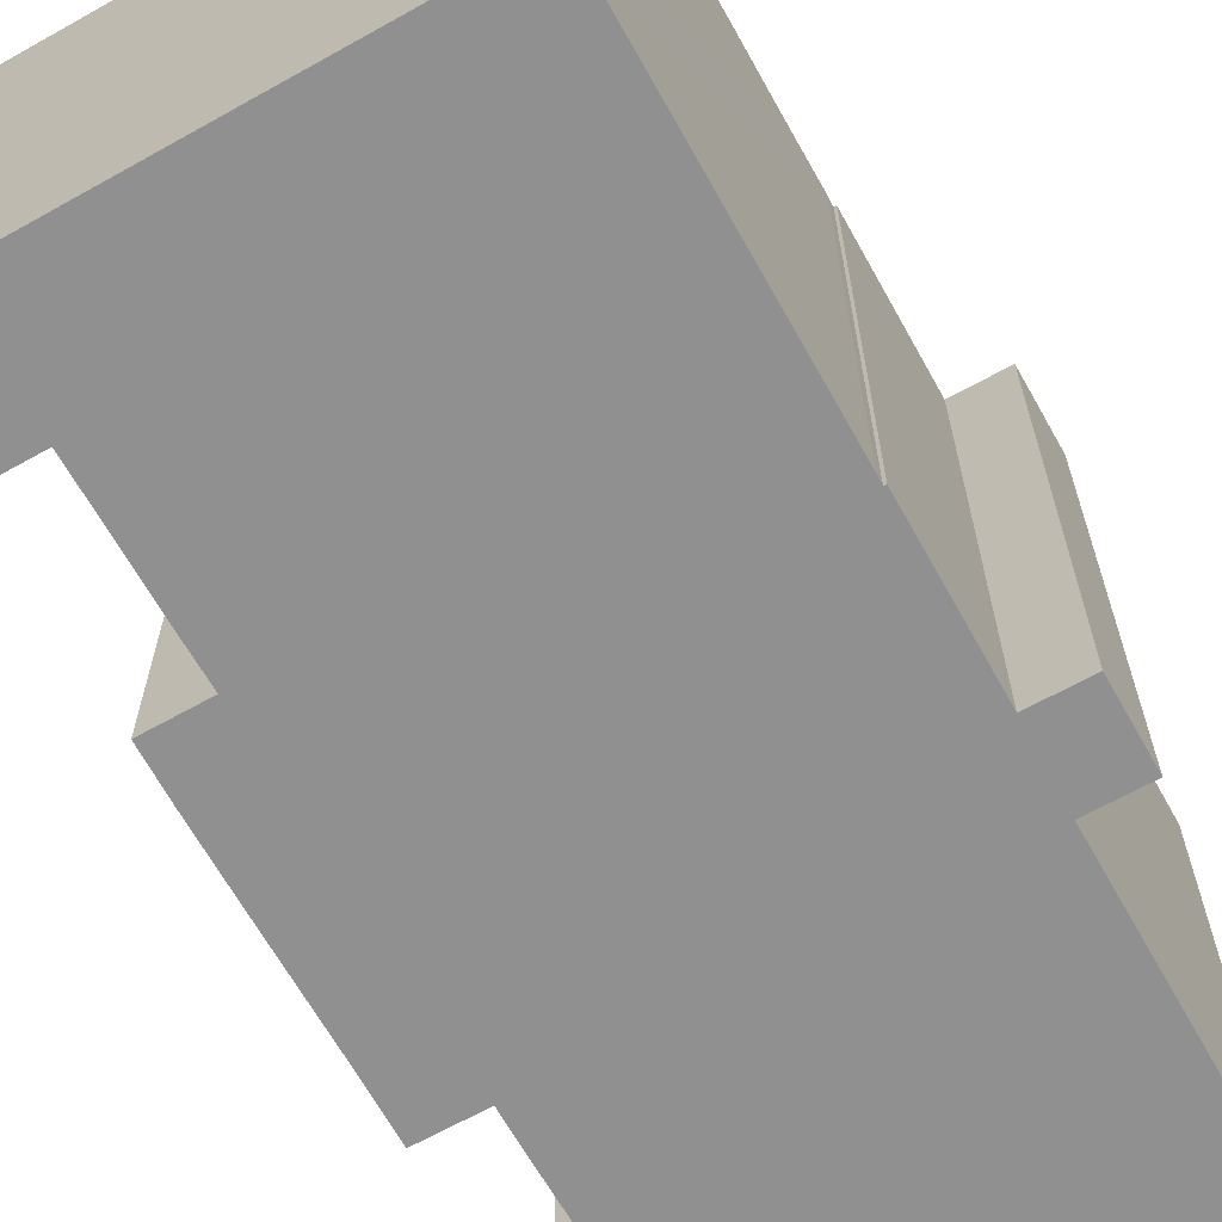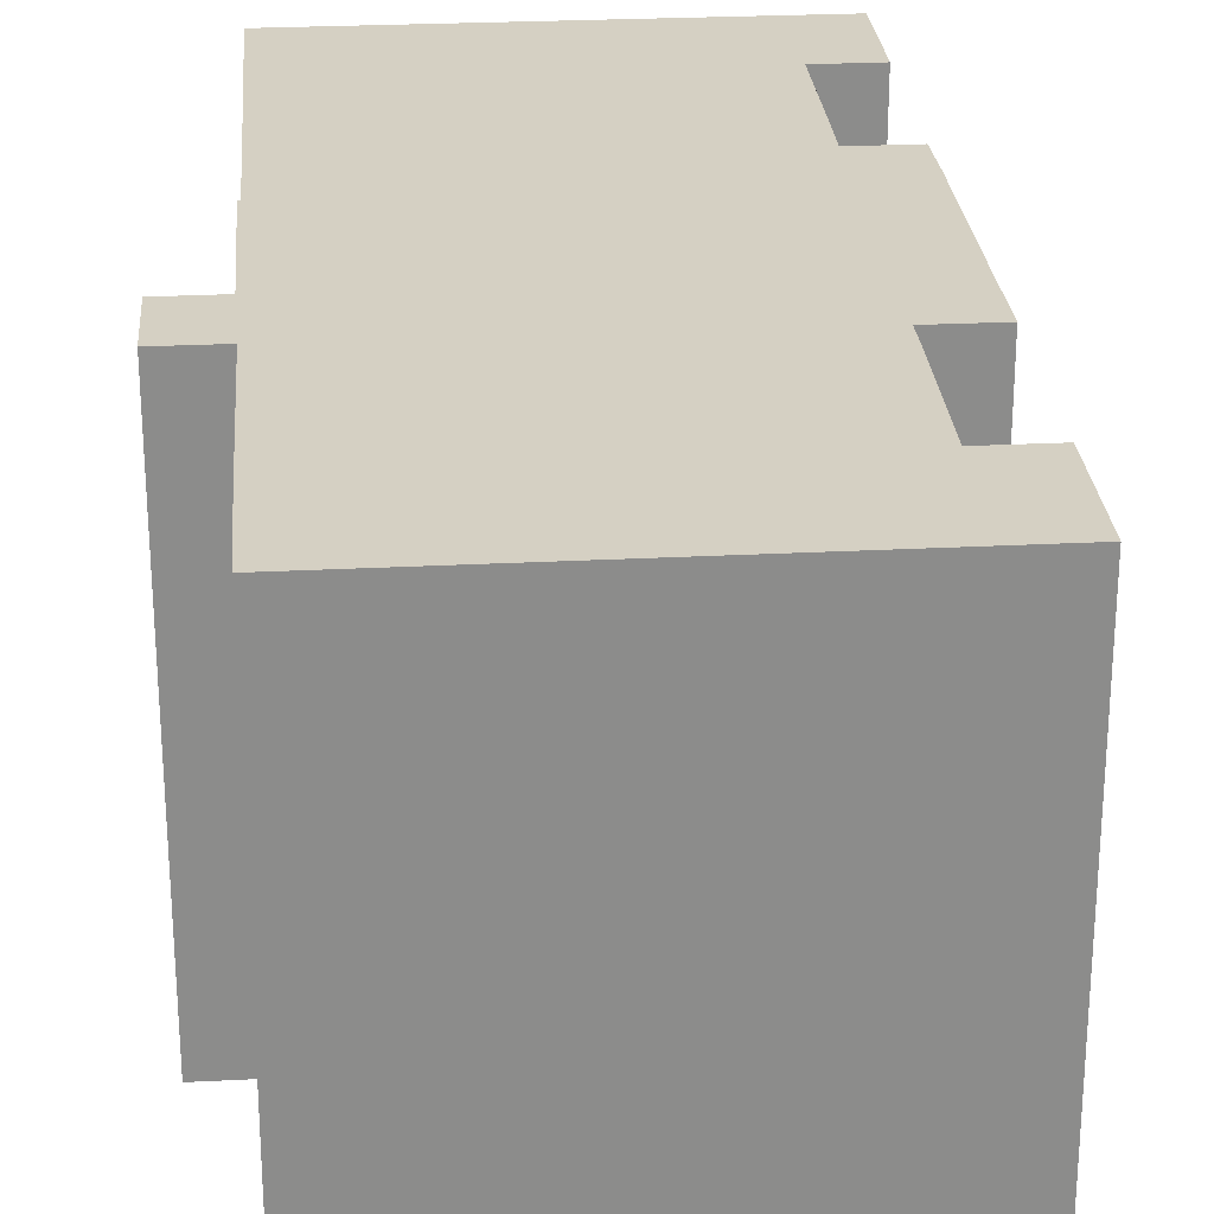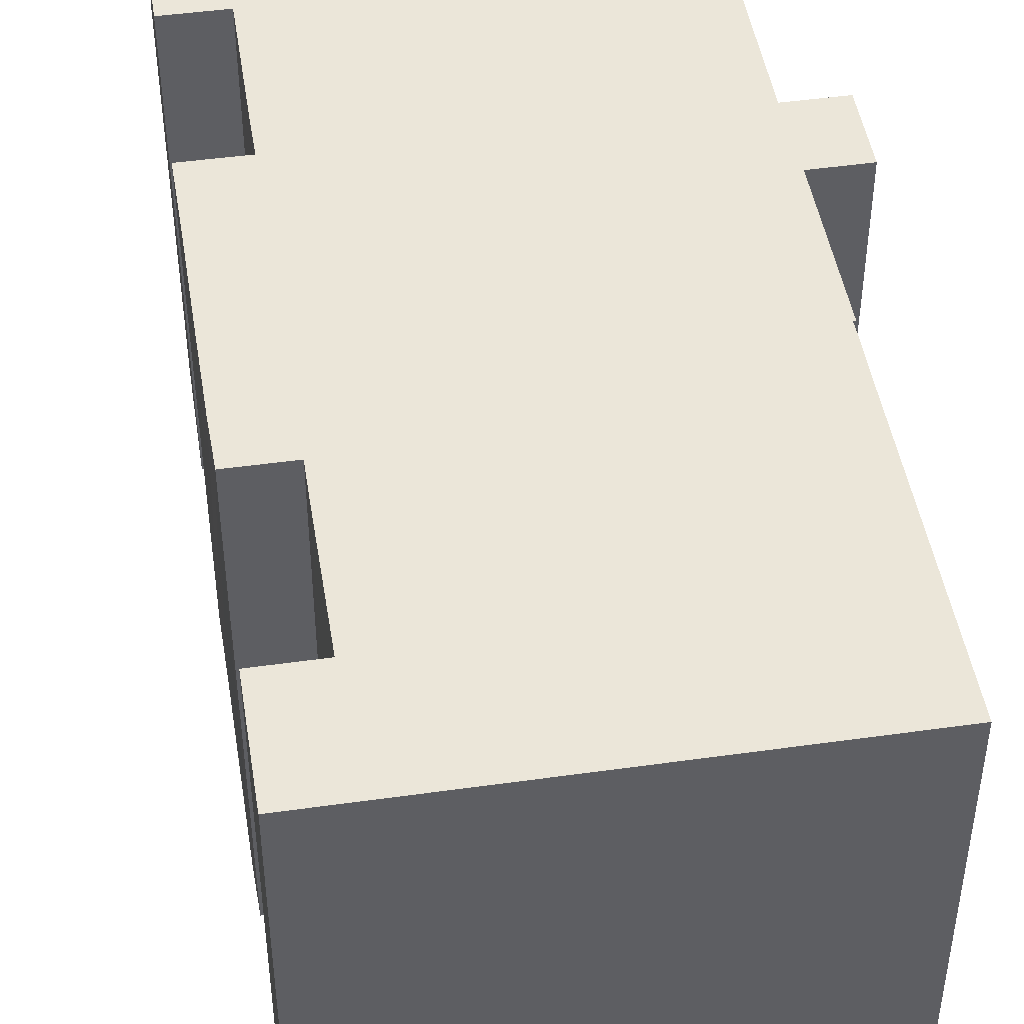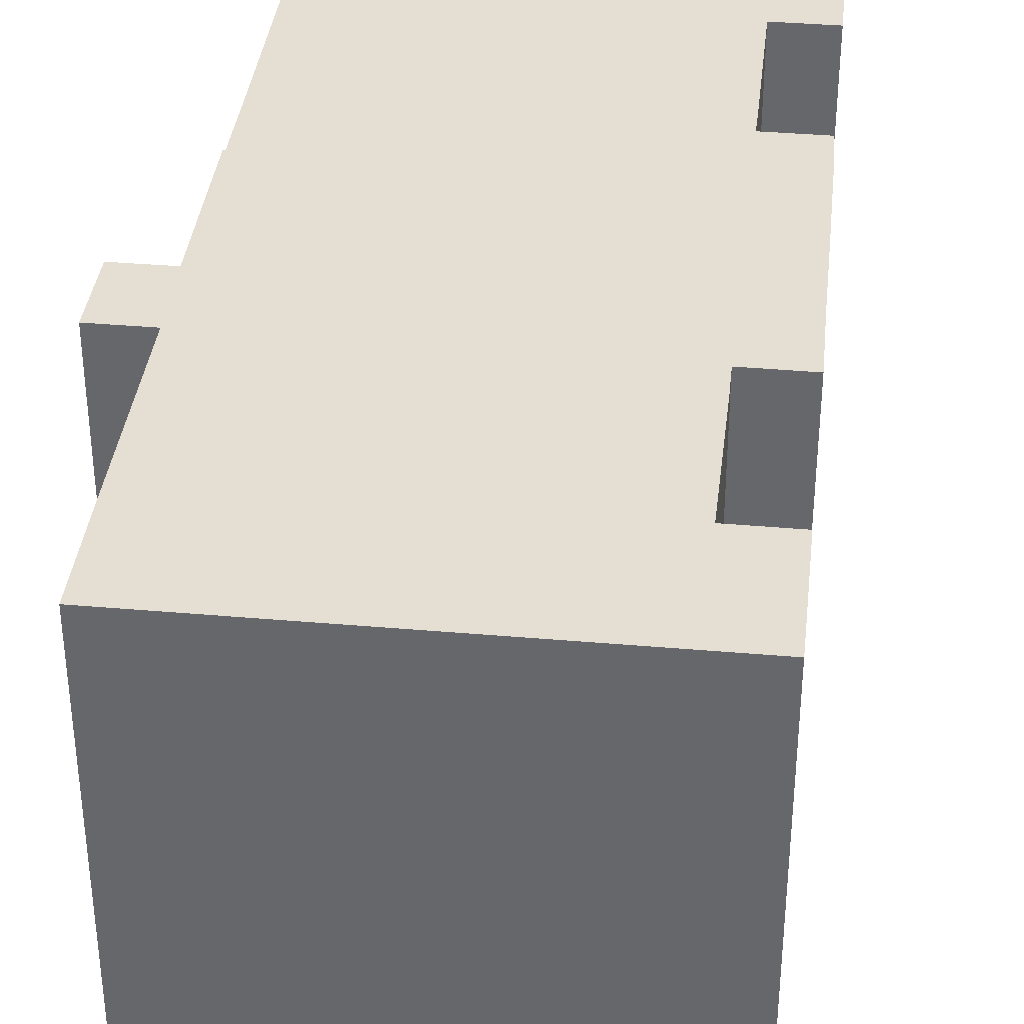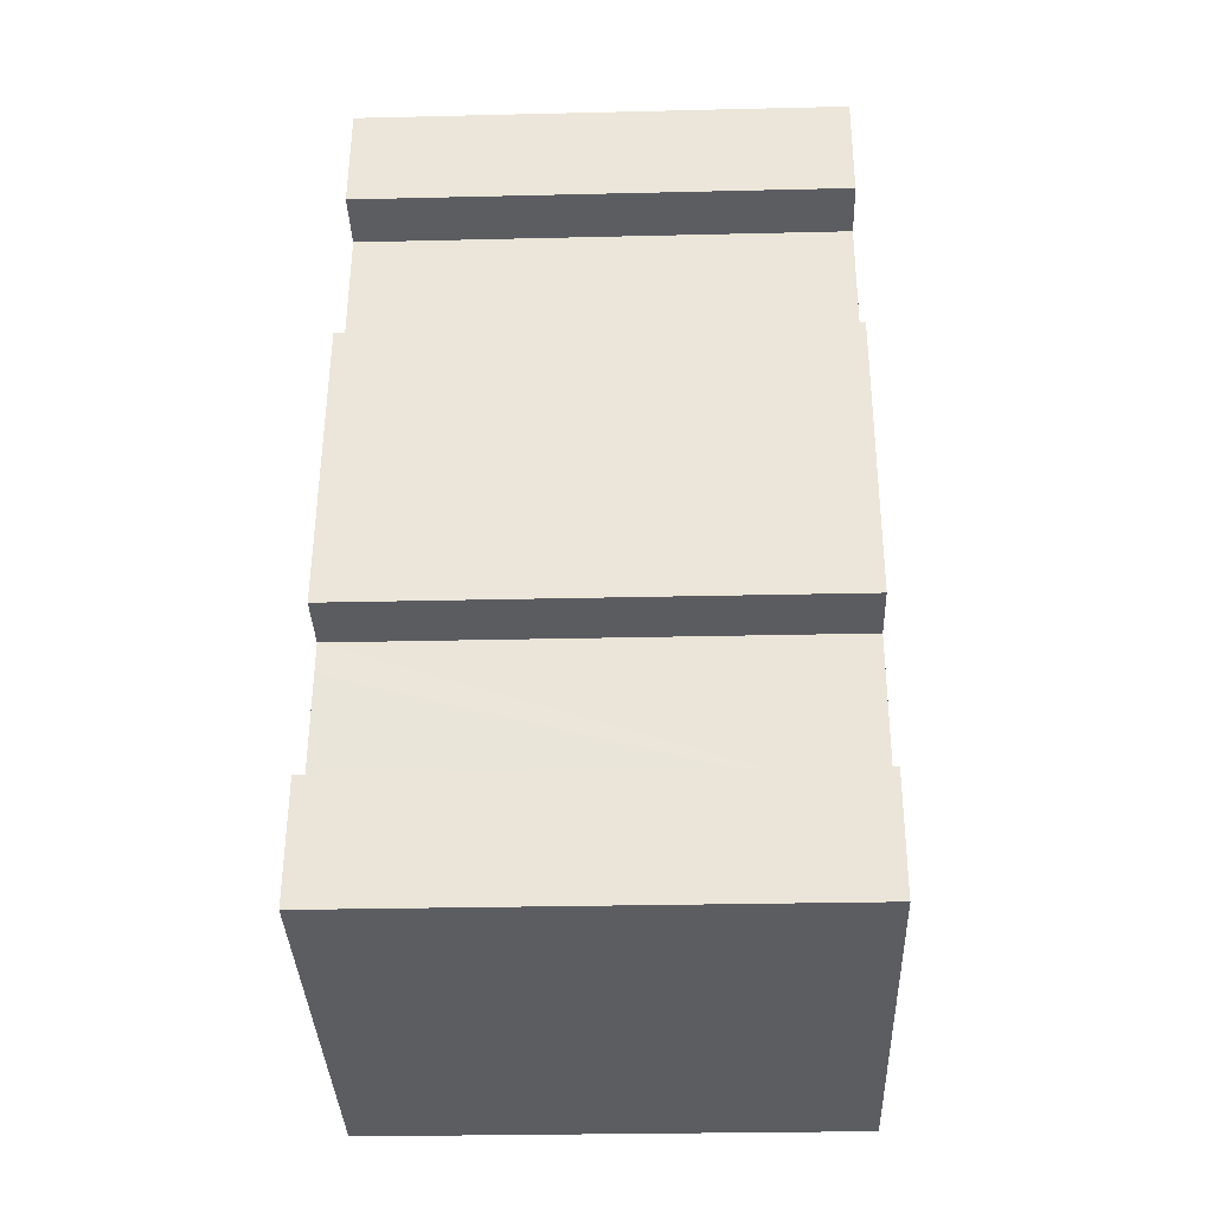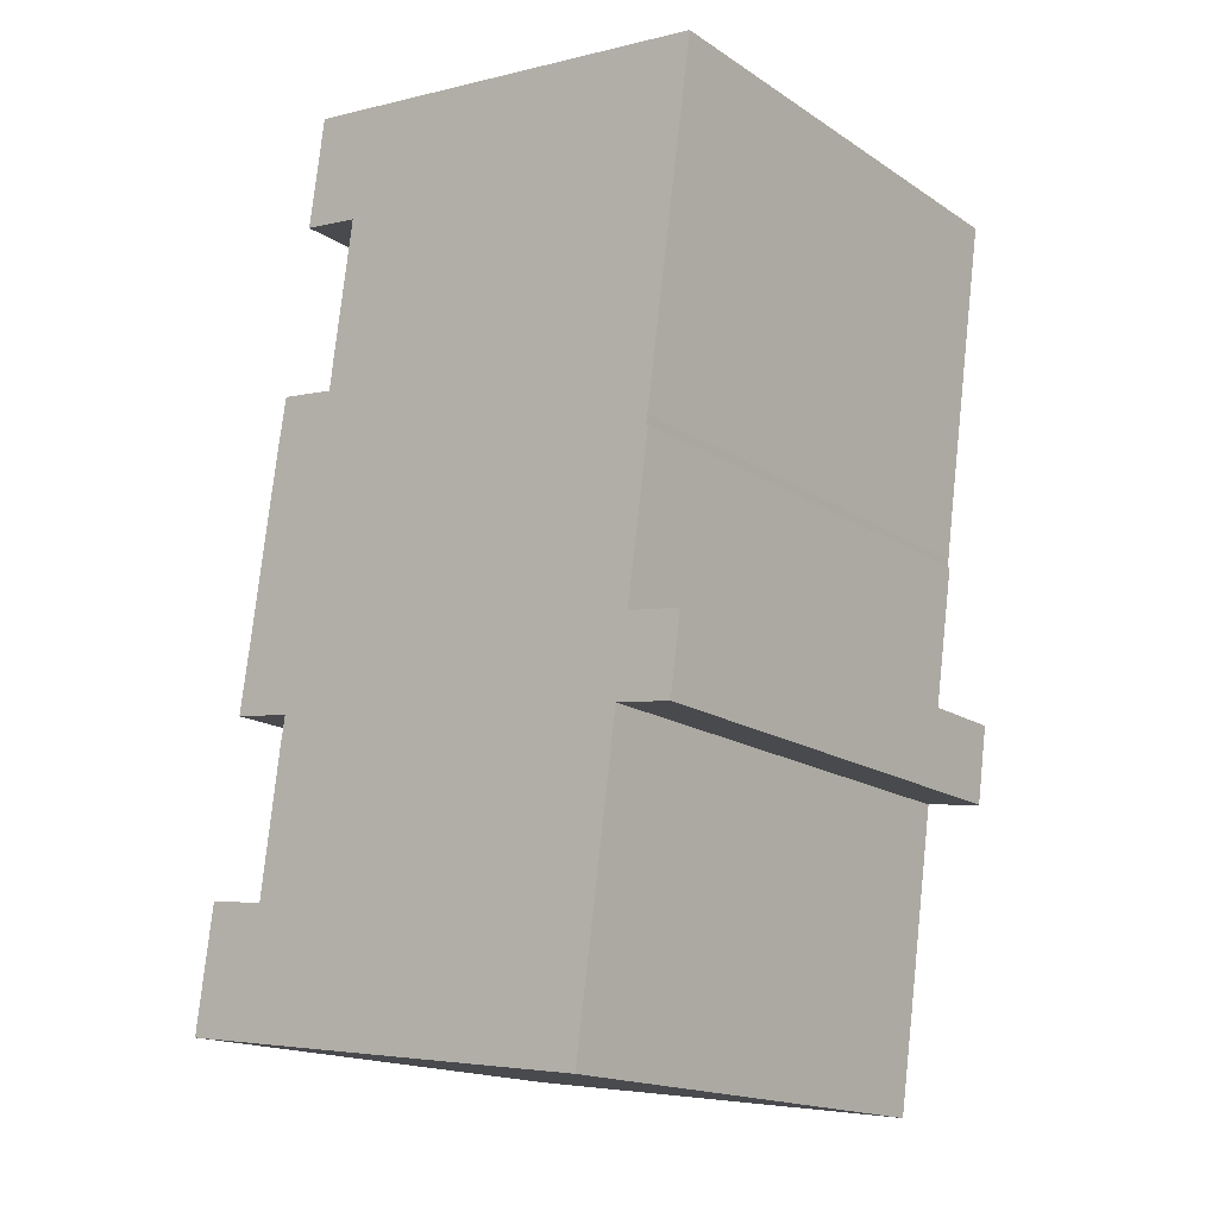
<metadata>
{"format":"obj","ext":"obj","renderer":"f3d","projection":"perspective","resolution":1024,"background":"white","views":[{"elev":-65.8,"azim":37.1,"up":"+Y"},{"elev":26.3,"azim":-176.8,"up":"+Y"},{"elev":46.9,"azim":-1.3,"up":"+Y"},{"elev":37.1,"azim":-165.7,"up":"+Y"},{"elev":-27.6,"azim":-87.9,"up":"+Z"},{"elev":-16.9,"azim":37.9,"up":"+Z"}]}
</metadata>
<code>
v  16.29 15.03 6.92
v  14.61 15.03 7.151
v  16.6 15.03 9.233
v  17.08 15.03 25.02
v  3.635 15.03 26.62
v  3.669 15.03 26.85
v  3.196 15.03 23.43
v  4.975 15.03 23.18
v  4.399 15.03 18.99
v  4.274 15.03 18.01
v  1.886 15.03 13.9
v  1.487 15.03 11.03
v  15.83 15.03 16.04
v  1.241 15.03 9.356
v  1.175 15.03 8.906
v  2.999 15.03 8.661
v  2.855 15.03 7.676
v  2.305 15.03 3.475
v  15.63 15.03 14.54
v  15.58 15.03 14.27
v  15.65 15.03 14.26
v  14.98 15.03 9.461
v  0.067 15.03 0.505
v  0 15.03 9.206e-16
v  13.36 15.03 -1.85
v  13.82 15.03 1.388
v  0.498 15.03 3.72
v  2.457 15.03 17.8
v  2.527 15.03 18.25
v  2.288 15.03 16.74
v  1.175 -5.453e-16 8.906
v  1.487 -6.753e-16 11.03
v  2.288 -1.025e-15 16.74
v  2.457 -1.09e-15 17.8
v  2.527 -1.117e-15 18.25
v  1.241 -5.729e-16 9.356
v  1.886 -8.514e-16 13.9
v  4.274 -1.103e-15 18.01
v  4.975 -1.419e-15 23.18
v  4.399 -1.163e-15 18.99
v  3.196 -1.434e-15 23.43
v  3.669 -1.644e-15 26.85
v  3.635 -1.63e-15 26.62
v  0 0 0
v  0.498 -2.278e-16 3.72
v  0.067 -3.092e-17 0.505
v  2.305 -2.128e-16 3.475
v  2.999 -5.303e-16 8.661
v  2.855 -4.7e-16 7.676
v  17.08 -1.532e-15 25.02
v  15.58 -8.74e-16 14.27
v  15.65 -8.734e-16 14.26
v  14.98 -5.793e-16 9.461
v  16.6 -5.654e-16 9.233
v  16.29 -4.237e-16 6.92
v  14.61 -4.379e-16 7.151
v  13.36 1.133e-16 -1.85
v  15.63 -8.906e-16 14.54
v  15.83 -9.819e-16 16.04
v  13.82 -8.499e-17 1.388
g defaultobject
f 1 2 3
f 4 5 6
f 5 4 7
f 7 4 8
f 8 4 9
f 9 4 10
f 10 4 11
f 11 4 12
f 12 4 13
f 12 13 14
f 14 13 15
f 15 13 16
f 16 13 17
f 17 13 18
f 18 13 19
f 18 19 20
f 18 20 21
f 18 21 22
f 18 22 23
f 23 22 24
f 24 22 2
f 24 2 25
f 2 22 3
f 25 2 26
f 23 27 18
f 10 28 29
f 28 10 30
f 30 10 11
f 31 14 15
f 14 31 12
f 12 31 11
f 11 31 30
f 30 31 28
f 28 31 29
f 29 31 32
f 29 32 33
f 29 33 34
f 29 34 35
f 32 31 36
f 33 32 37
f 38 9 10
f 9 38 8
f 8 38 39
f 39 38 40
f 41 5 7
f 5 41 6
f 6 41 42
f 42 41 43
f 44 23 24
f 23 44 27
f 27 44 45
f 45 44 46
f 47 17 18
f 17 47 16
f 16 47 48
f 48 47 49
f 35 10 29
f 10 35 38
f 42 4 6
f 4 42 50
f 51 21 20
f 21 51 52
f 53 3 22
f 3 53 54
f 45 18 27
f 18 45 47
f 39 7 8
f 7 39 41
f 55 2 1
f 2 55 56
f 57 24 25
f 24 57 44
f 48 15 16
f 15 48 31
f 50 13 4
f 13 50 19
f 19 50 58
f 58 50 59
f 58 20 19
f 20 58 51
f 52 22 21
f 22 52 53
f 54 1 3
f 1 54 55
f 56 26 2
f 26 56 25
f 25 56 57
f 57 56 60
f 60 44 57
f 44 60 56
f 44 56 46
f 46 56 47
f 46 47 45
f 54 56 55
f 56 54 47
f 47 54 49
f 49 54 53
f 49 53 52
f 49 52 48
f 48 52 31
f 31 52 51
f 31 51 58
f 31 58 59
f 31 59 36
f 36 59 32
f 32 59 50
f 32 50 37
f 37 50 33
f 33 50 38
f 38 50 40
f 40 50 39
f 39 50 42
f 39 42 41
f 41 42 43
f 38 34 33
f 34 38 35

</code>
